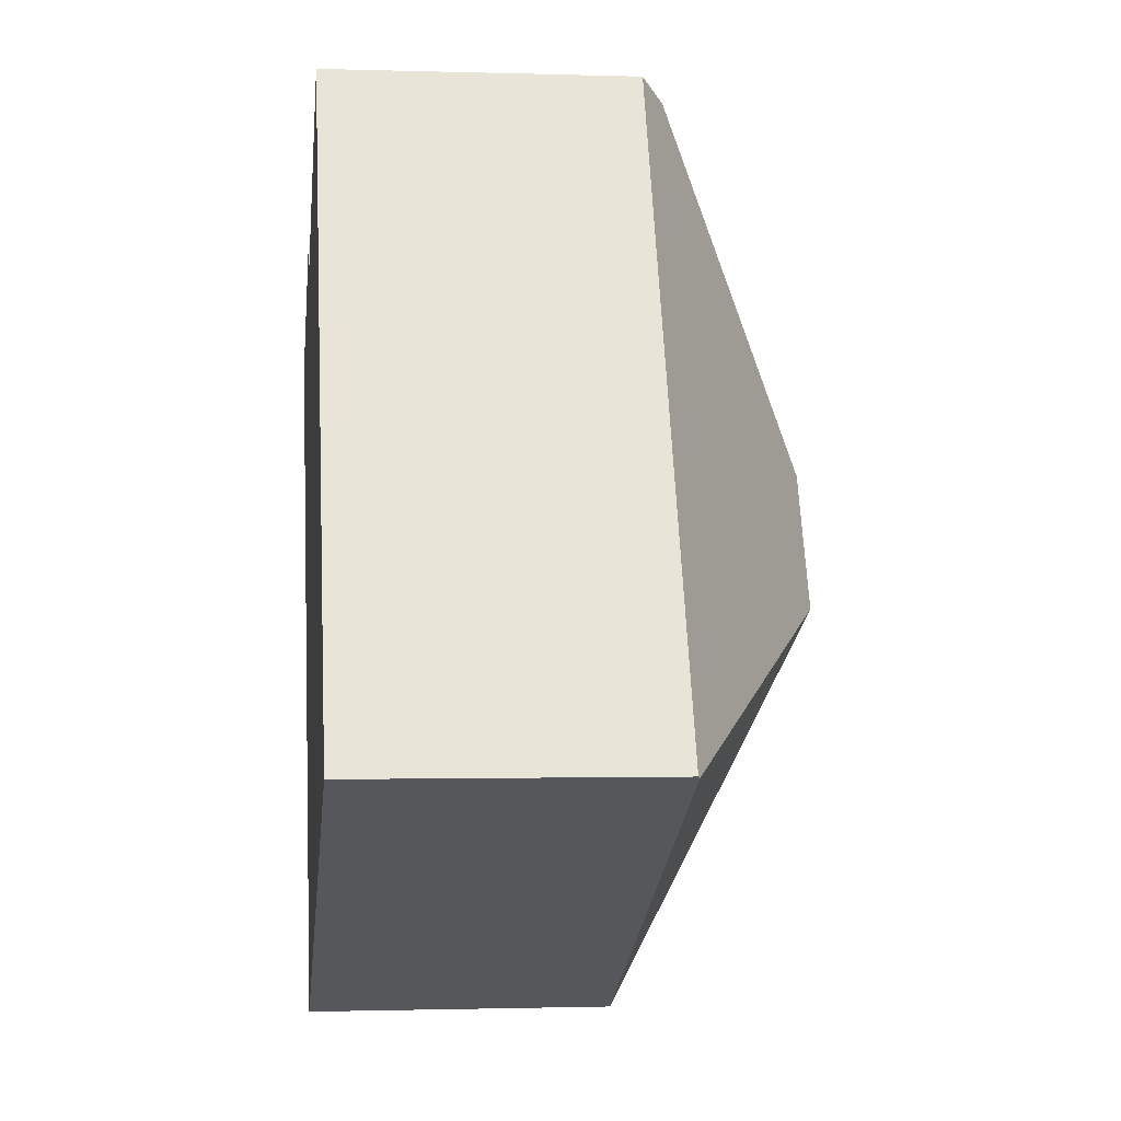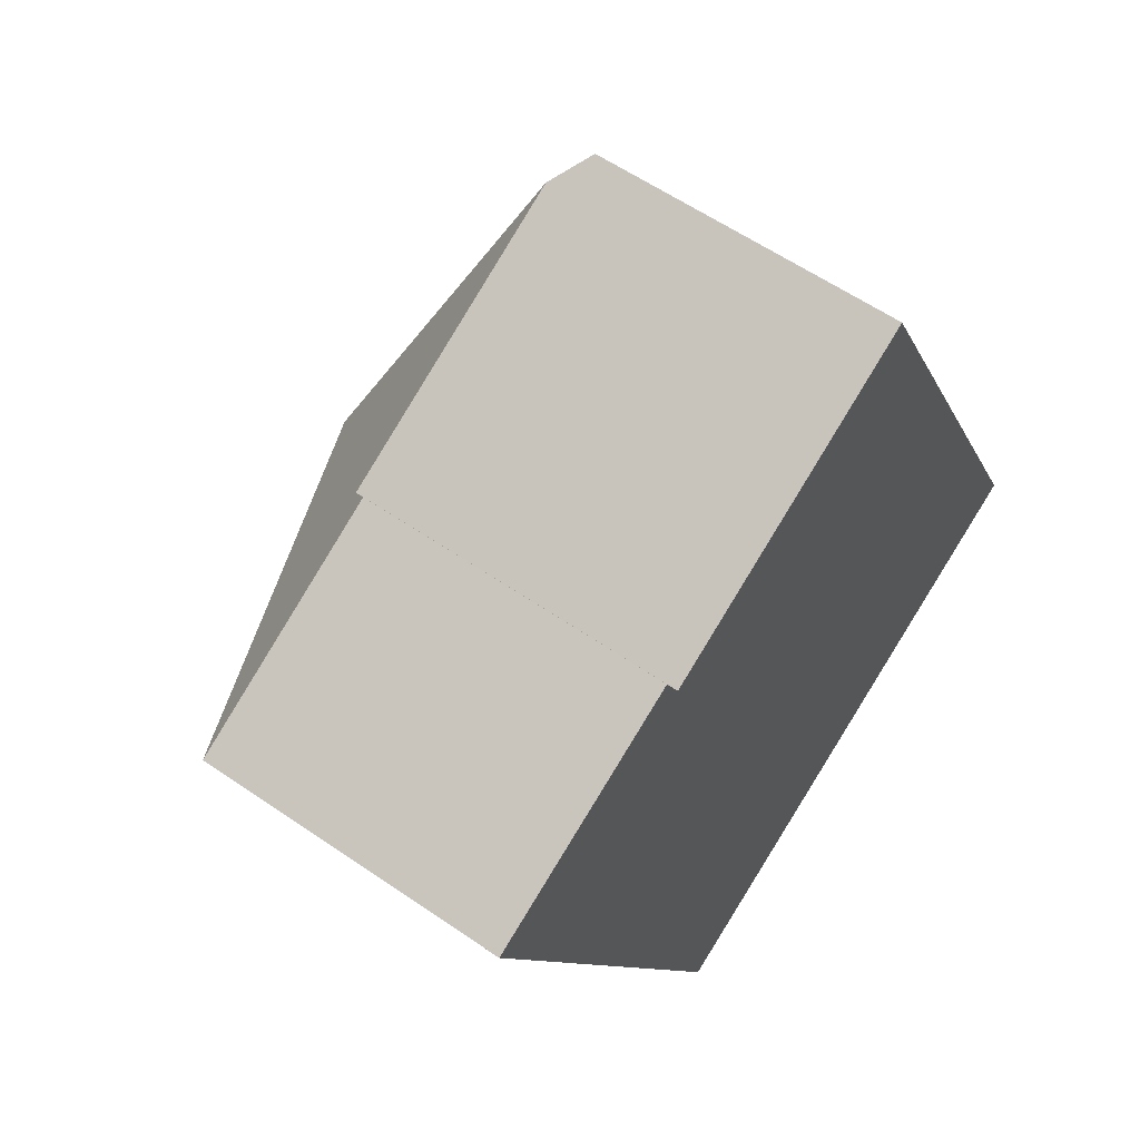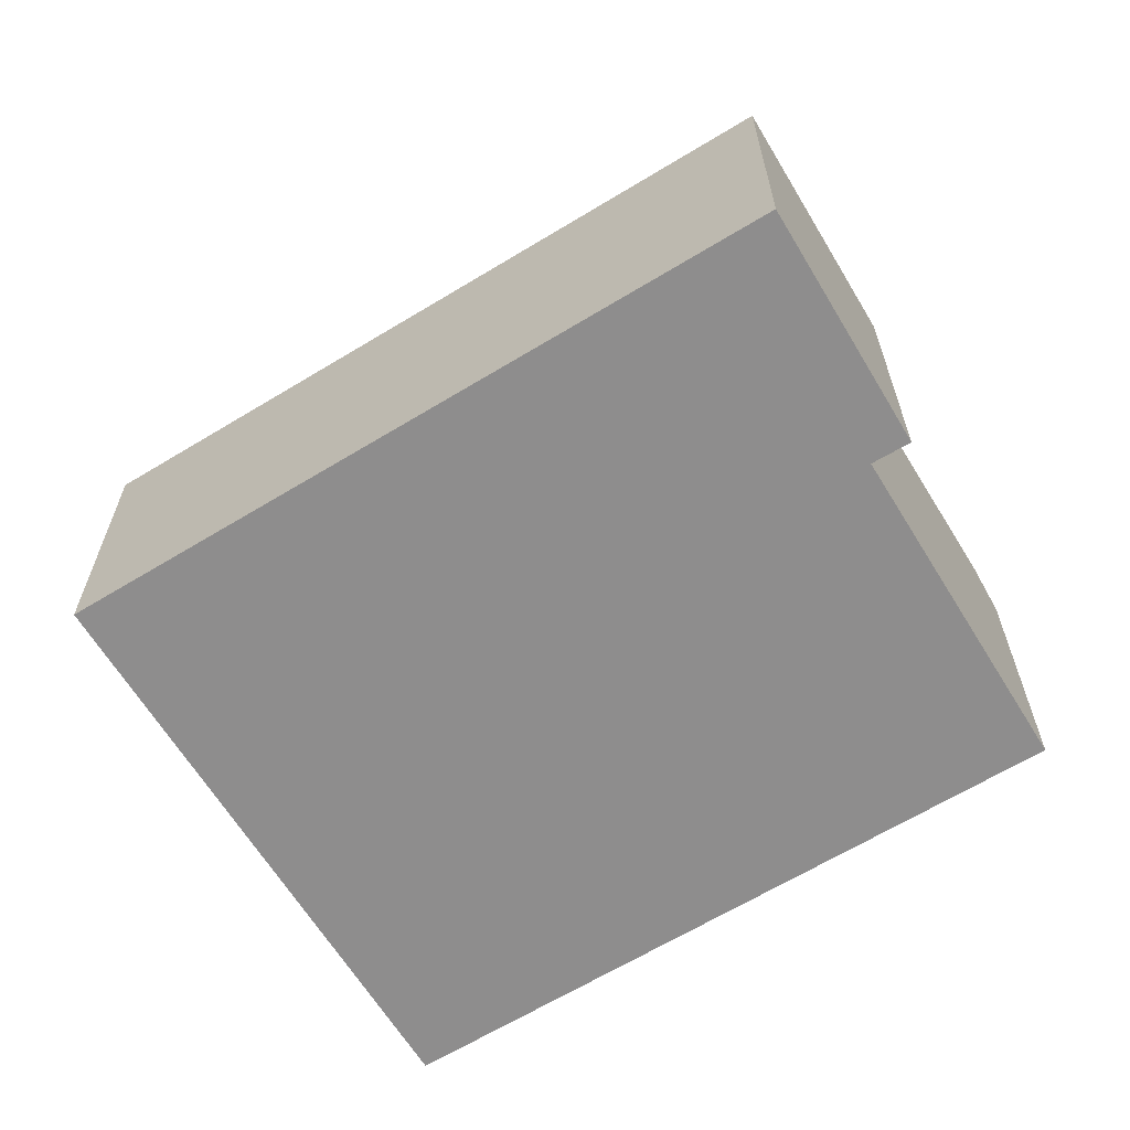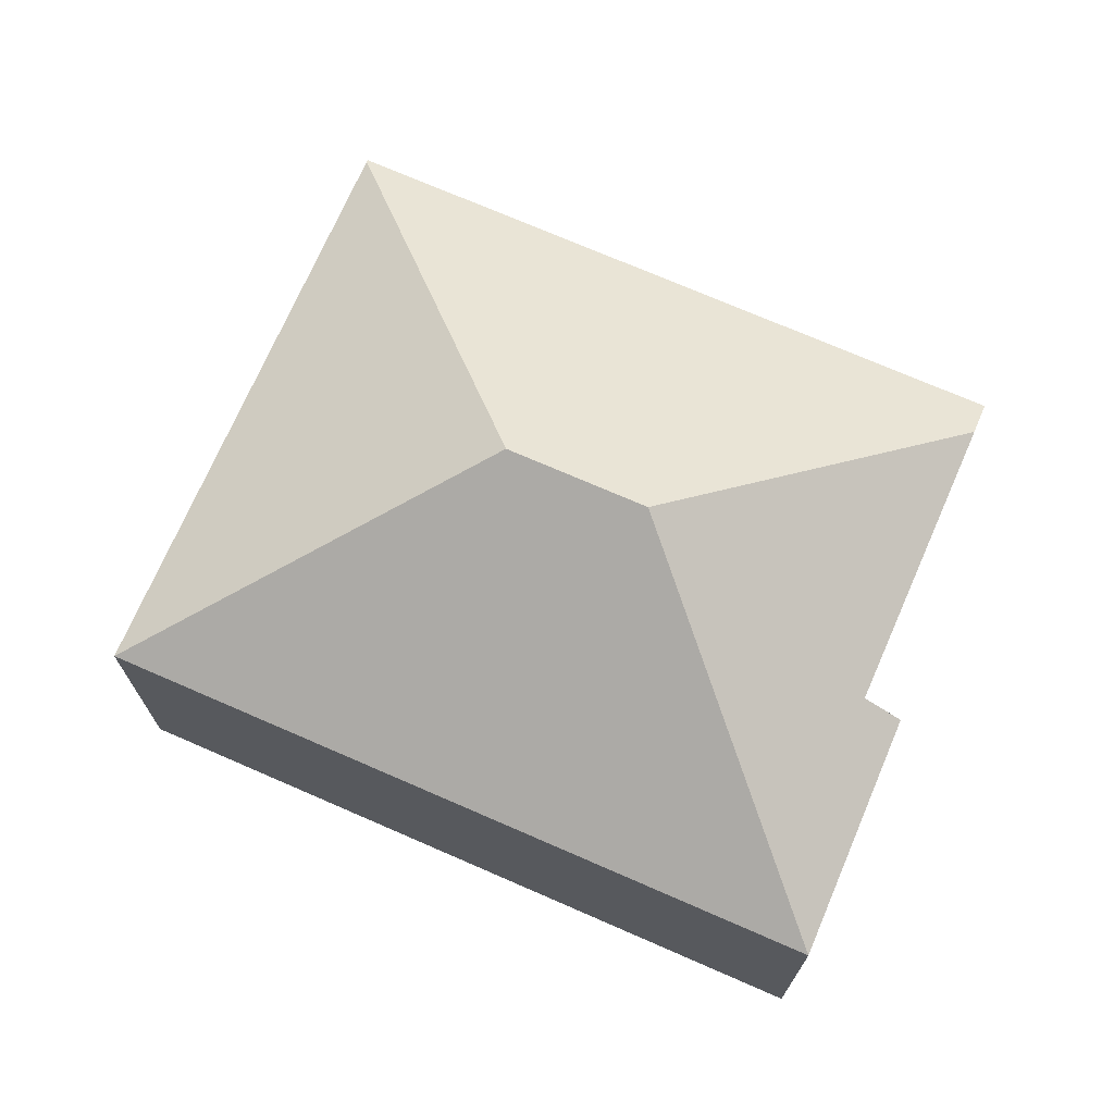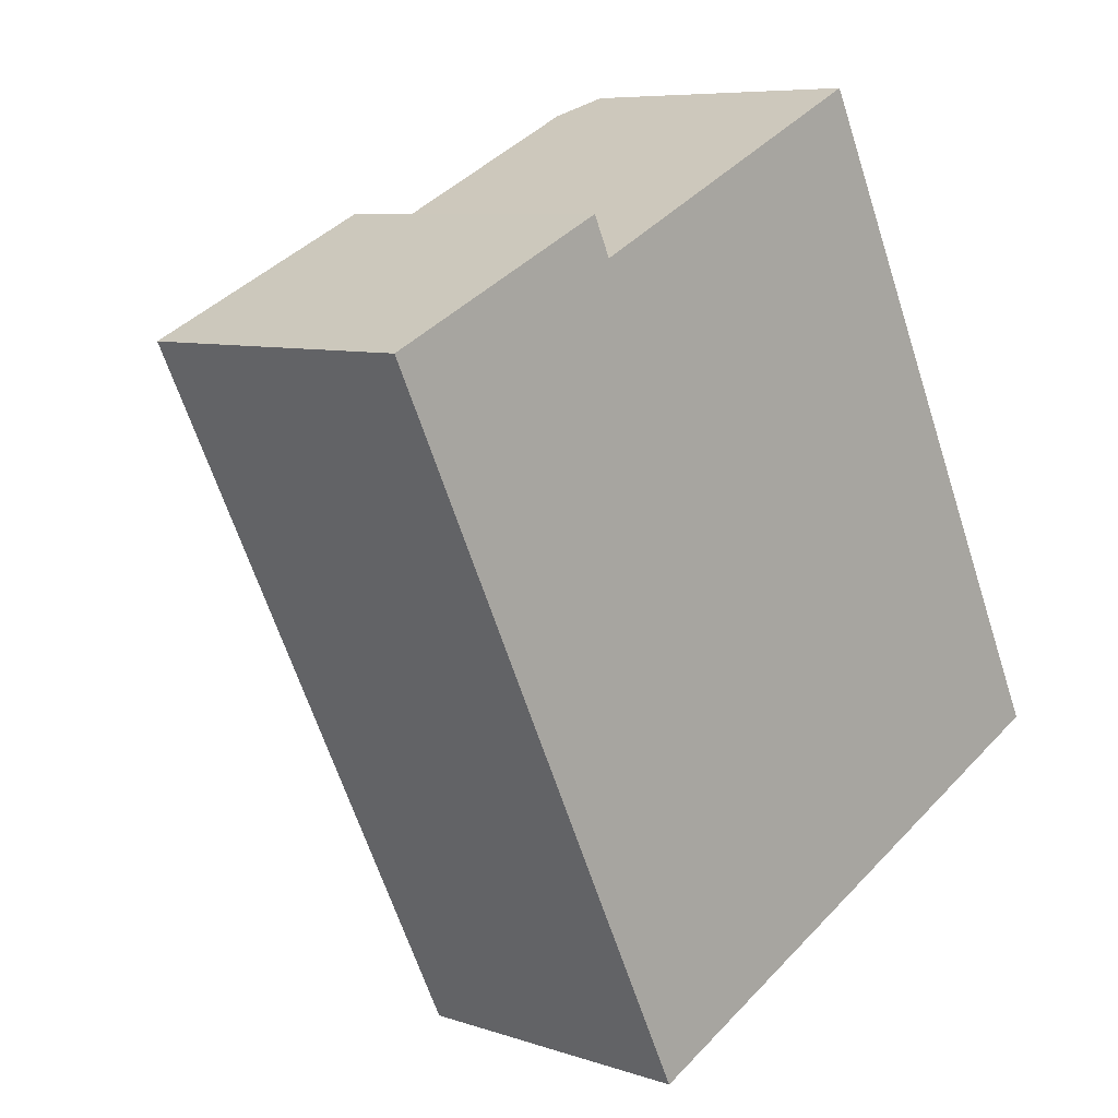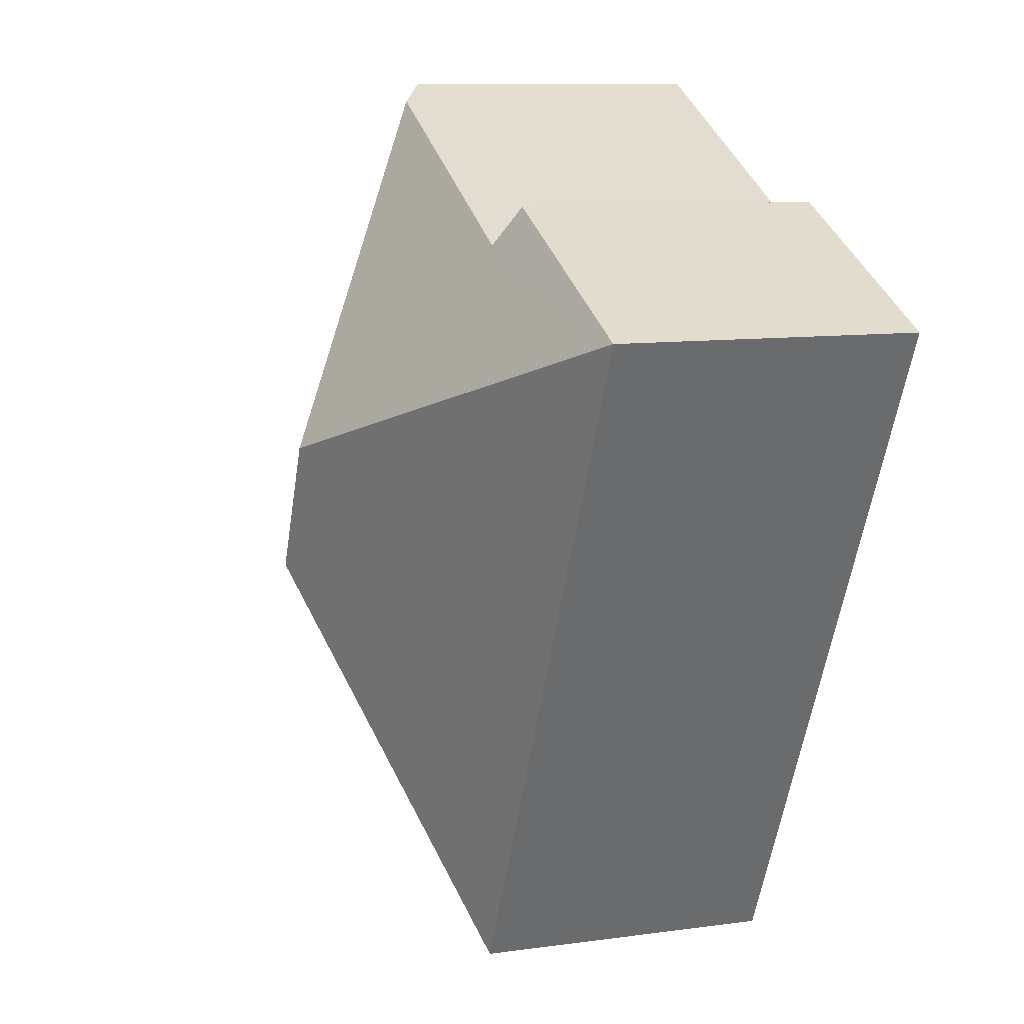
<metadata>
{"format":"obj","ext":"obj","renderer":"f3d","projection":"perspective","resolution":1024,"background":"white","views":[{"elev":-1.1,"azim":83.4,"up":"+Z"},{"elev":58.9,"azim":-54.6,"up":"+Z"},{"elev":-64.7,"azim":-84.6,"up":"+Y"},{"elev":72.1,"azim":-92.5,"up":"+Y"},{"elev":7.3,"azim":-46.0,"up":"+Z"},{"elev":9.9,"azim":-109.8,"up":"+Z"}]}
</metadata>
<code>
v  3.501 4.64 1.664
v  3.77 5.012 1.095
v  0 4.624 2.831e-16
v  6.154 7.34 -2.124
v  7.977 4.998 3.157
v  13.28 4.623 -6.226
v  8.542 4.626 3.434
v  7.143 7.34 -4.143
v  13.24 4.651 -6.247
v  5.034 4.624 -10.28
v  3.77 -6.705e-17 1.095
v  3.501 -1.019e-16 1.664
v  8.542 -2.103e-16 3.434
v  13.28 3.812e-16 -6.226
v  7.977 -1.933e-16 3.157
v  0 0 0
v  5.034 6.293e-16 -10.28
v  13.24 3.825e-16 -6.247
g defaultobject
f 1 2 3
f 4 3 2
f 5 4 2
f 6 5 7
f 5 6 4
f 4 6 8
f 8 6 9
f 8 9 10
f 4 10 3
f 10 4 8
f 1 11 2
f 11 1 12
f 13 6 7
f 6 13 14
f 11 5 2
f 5 11 7
f 7 11 15
f 7 15 13
f 3 12 1
f 12 3 16
f 6 10 9
f 10 6 14
f 10 14 17
f 17 14 18
f 17 3 10
f 3 17 16
f 16 11 12
f 15 14 13
f 14 15 11
f 14 11 16
f 14 16 17
f 14 17 18

</code>
